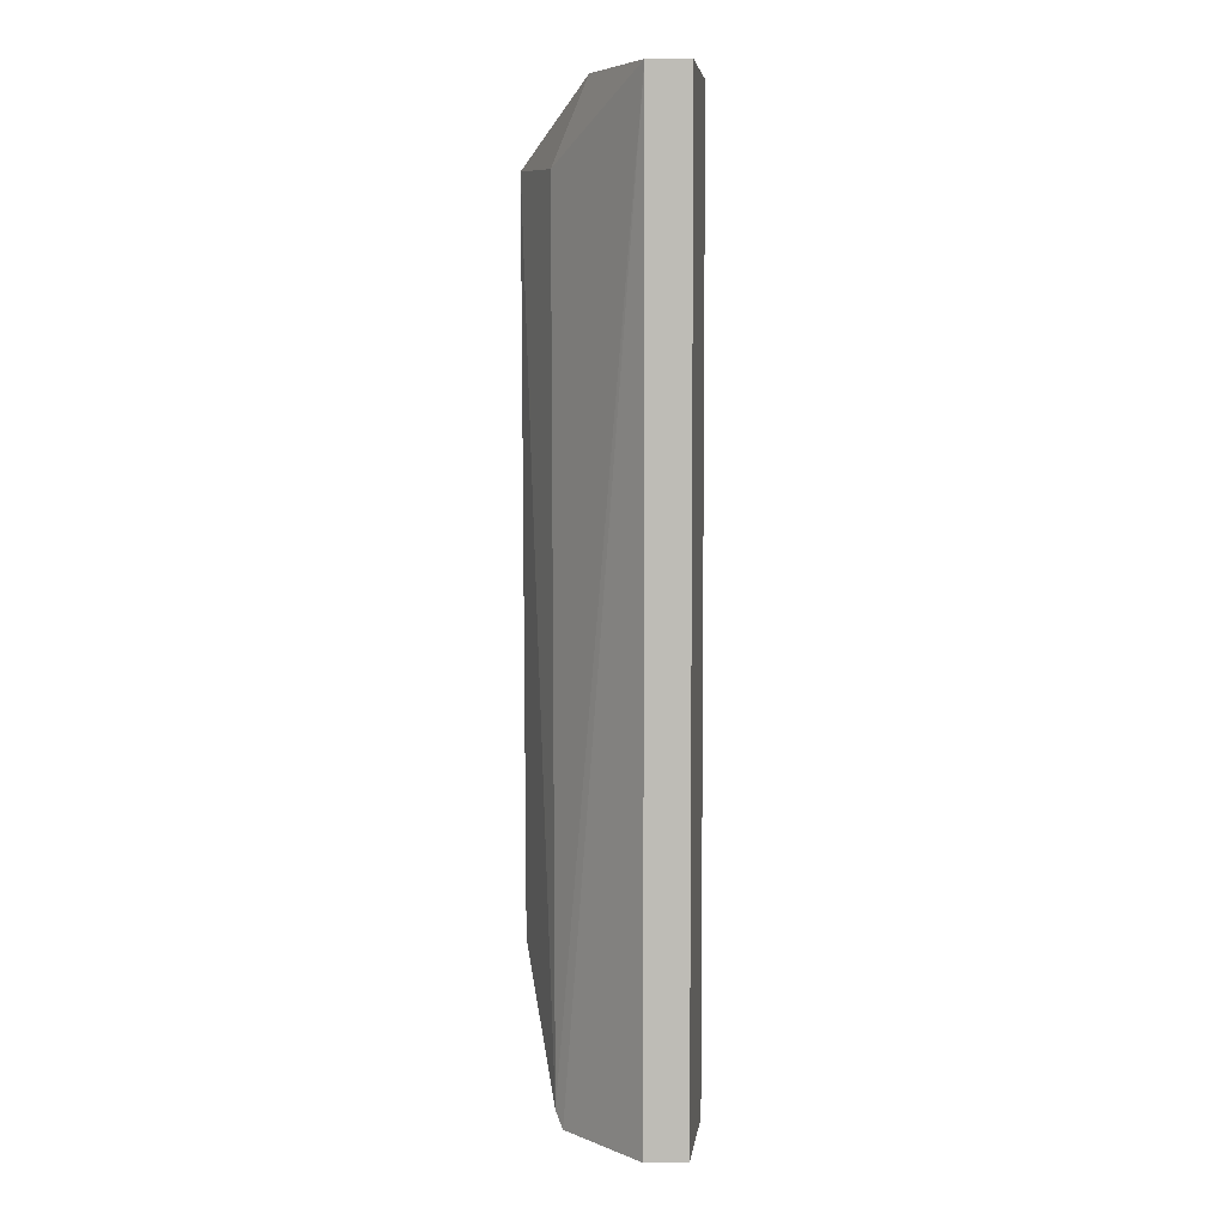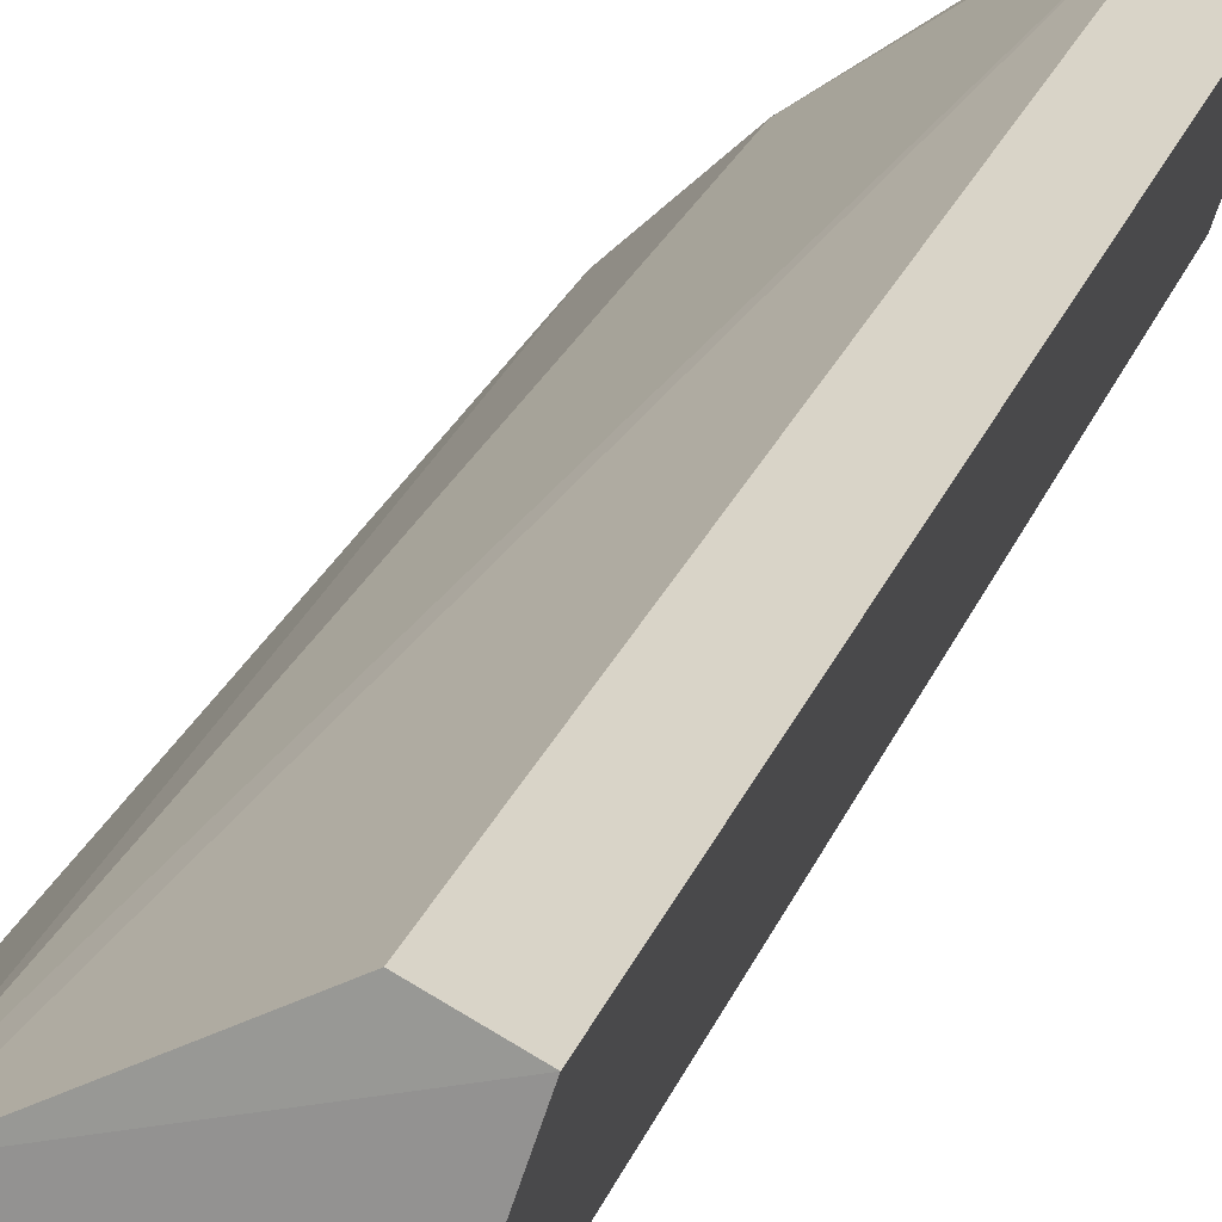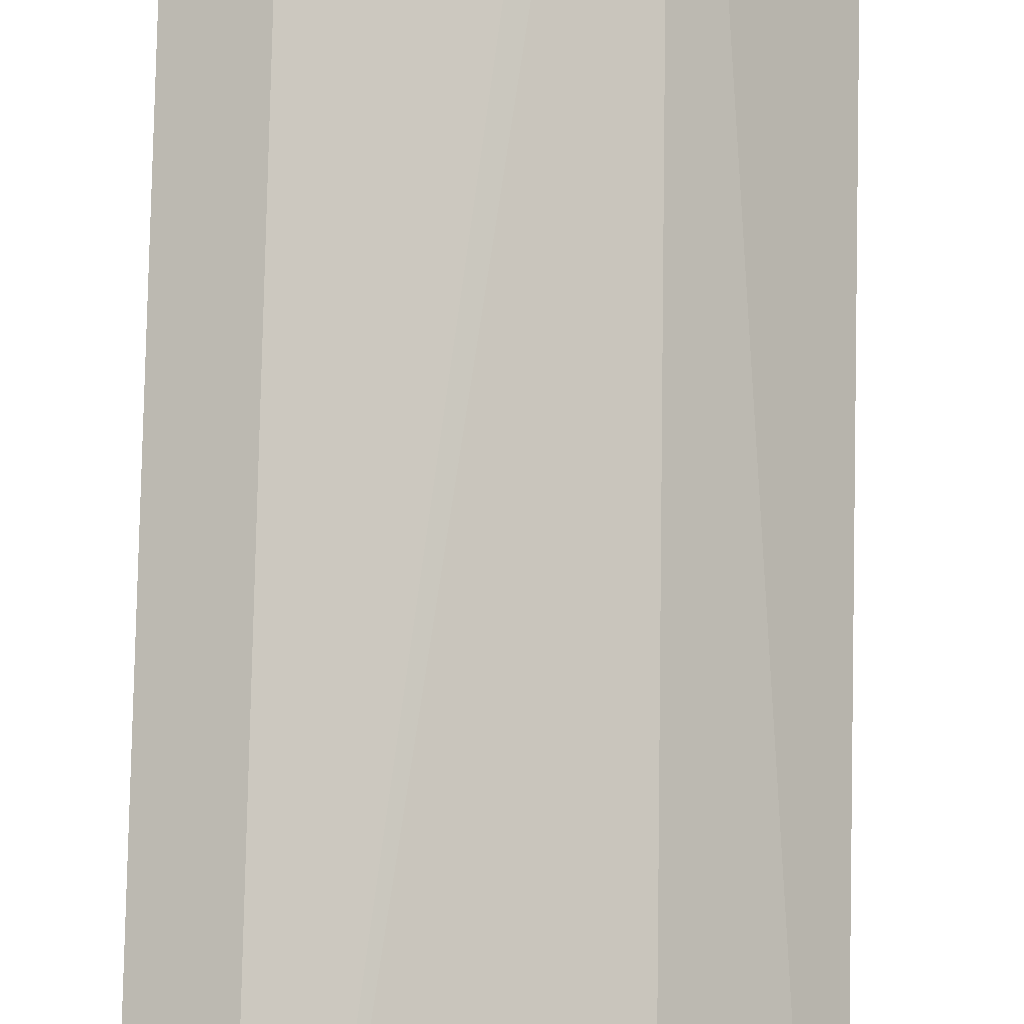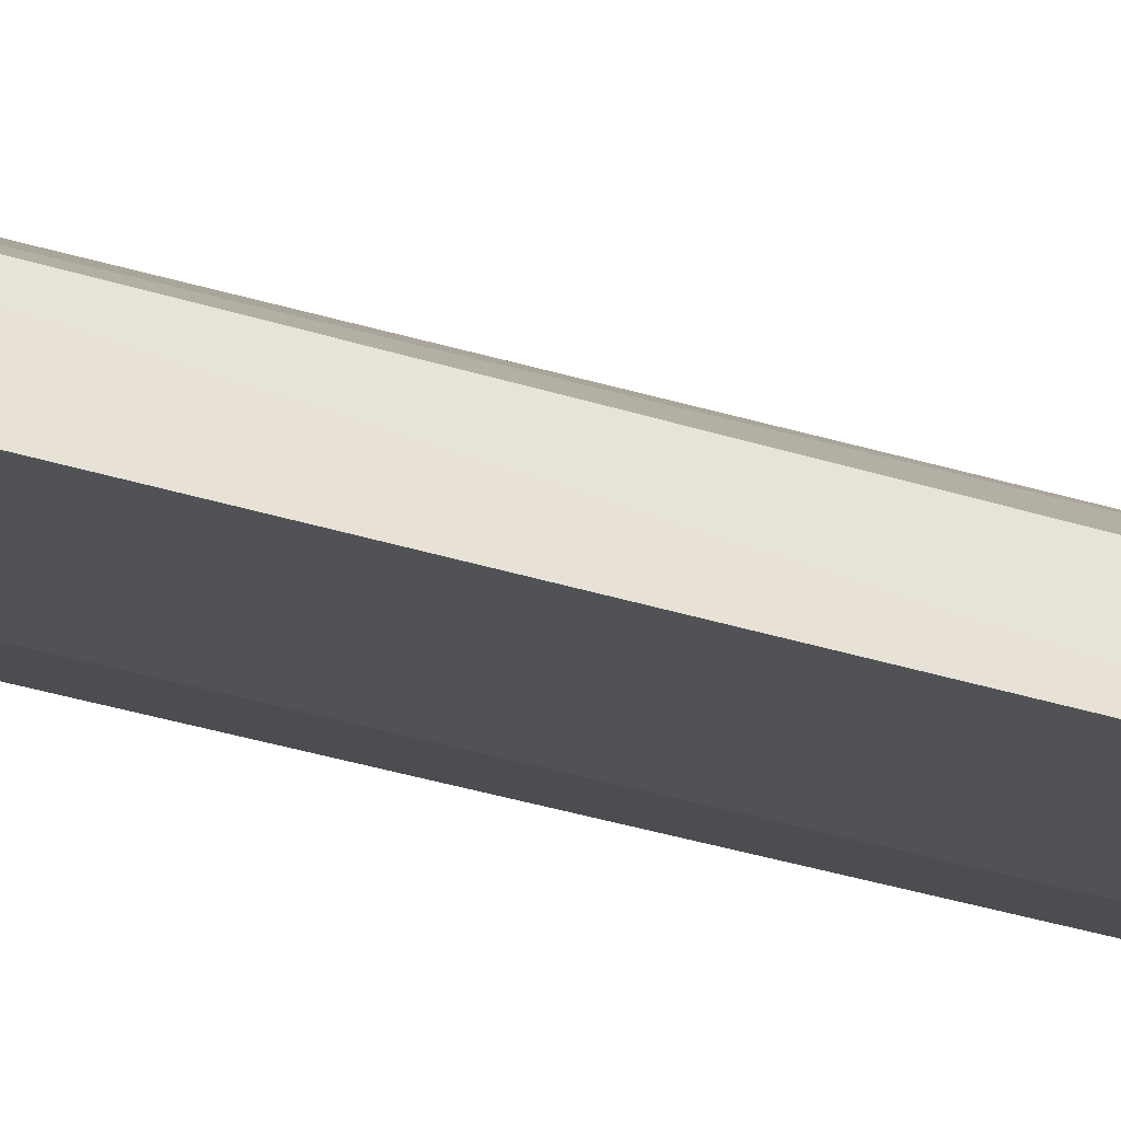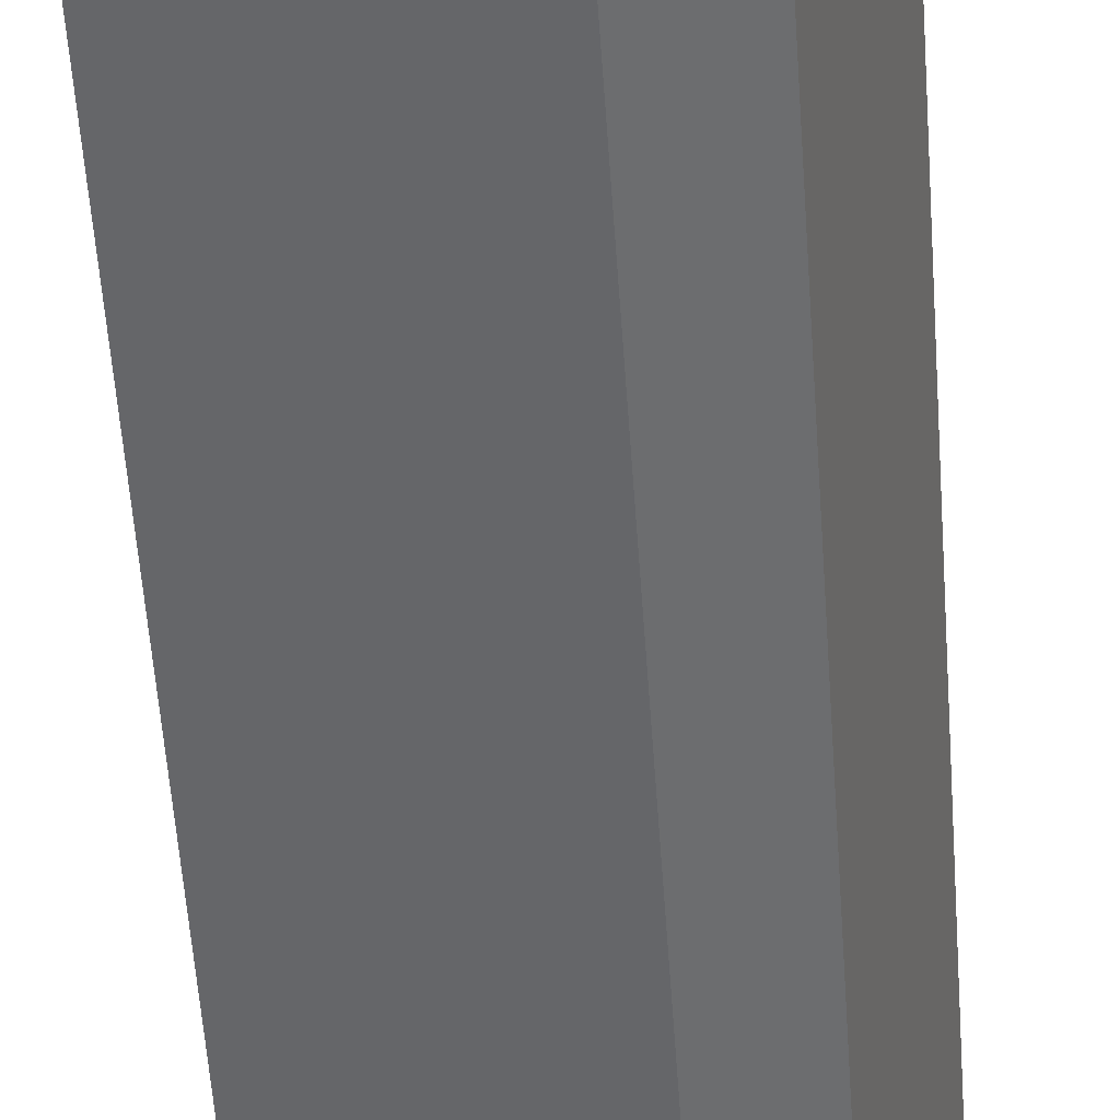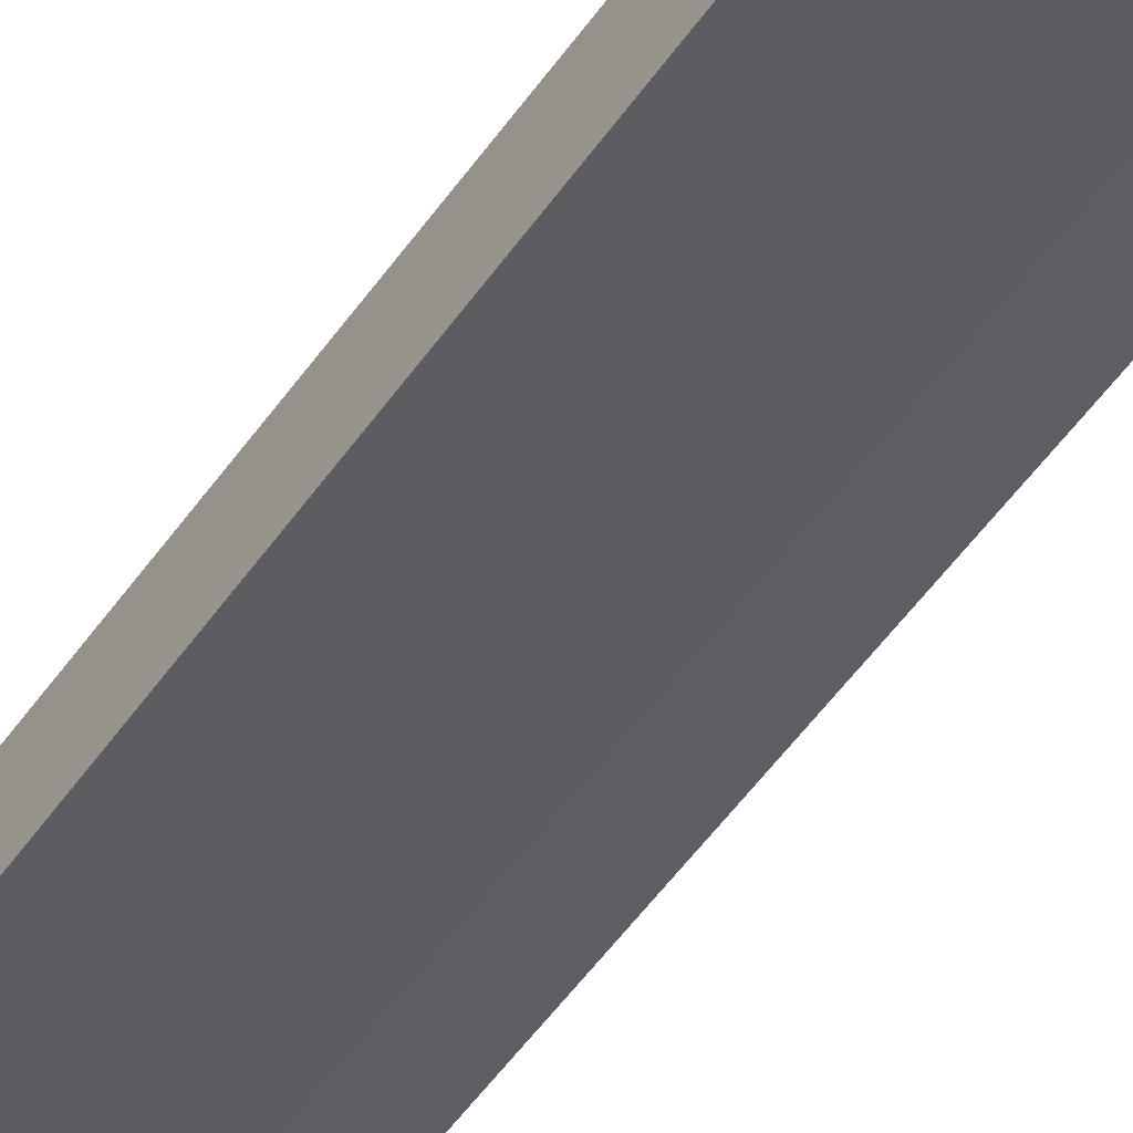
<metadata>
{"format":"obj","ext":"obj","renderer":"f3d","projection":"perspective","resolution":1024,"background":"white","views":[{"elev":5.7,"azim":-154.3,"up":"+Z"},{"elev":20.0,"azim":-165.4,"up":"+Y"},{"elev":79.9,"azim":1.4,"up":"+Y"},{"elev":-37.6,"azim":68.4,"up":"+Y"},{"elev":-50.0,"azim":-176.3,"up":"+Y"},{"elev":-54.9,"azim":145.2,"up":"+Y"}]}
</metadata>
<code>
o mouth_cup037
v 0.095 0.2334 0.1005
v 0.1202 0.1997 0.08257
v 0.1044 0.2315 -0.1183
v 0.06853 0.241 -0.1211
v 0.07703 0.2155 0.1005
v 0.08901 0.2095 -0.1211
v 0.07703 0.2454 0.1005
v 0.1212 0.2142 0.08395
v 0.1016 0.2104 0.1005
v 0.1202 0.1997 -0.08517
v 0.1018 0.2329 -0.1219
v 0.07703 0.2155 -0.1211
v 0.08901 0.2095 0.1005
v 0.107 0.2274 0.08257
v 0.06853 0.241 0.1005
v 0.09877 0.2236 0.1005
v 0.1203 0.2147 -0.08597
v 0.1011 0.2107 -0.1207
v 0.07703 0.2454 -0.1211
f 9 2 8
f 10 8 2
f 11 7 3
f 12 6 5
f 12 5 4
f 12 11 6
f 12 4 11
f 13 5 6
f 13 2 9
f 13 10 2
f 13 6 10
f 14 7 1
f 14 3 7
f 14 8 3
f 14 1 8
f 15 7 4
f 15 4 5
f 15 13 9
f 15 5 13
f 15 9 1
f 15 1 7
f 16 9 8
f 16 8 1
f 16 1 9
f 17 10 3
f 17 3 8
f 17 8 10
f 18 10 6
f 18 6 11
f 18 11 3
f 18 3 10
f 19 11 4
f 19 4 7
f 19 7 11

</code>
